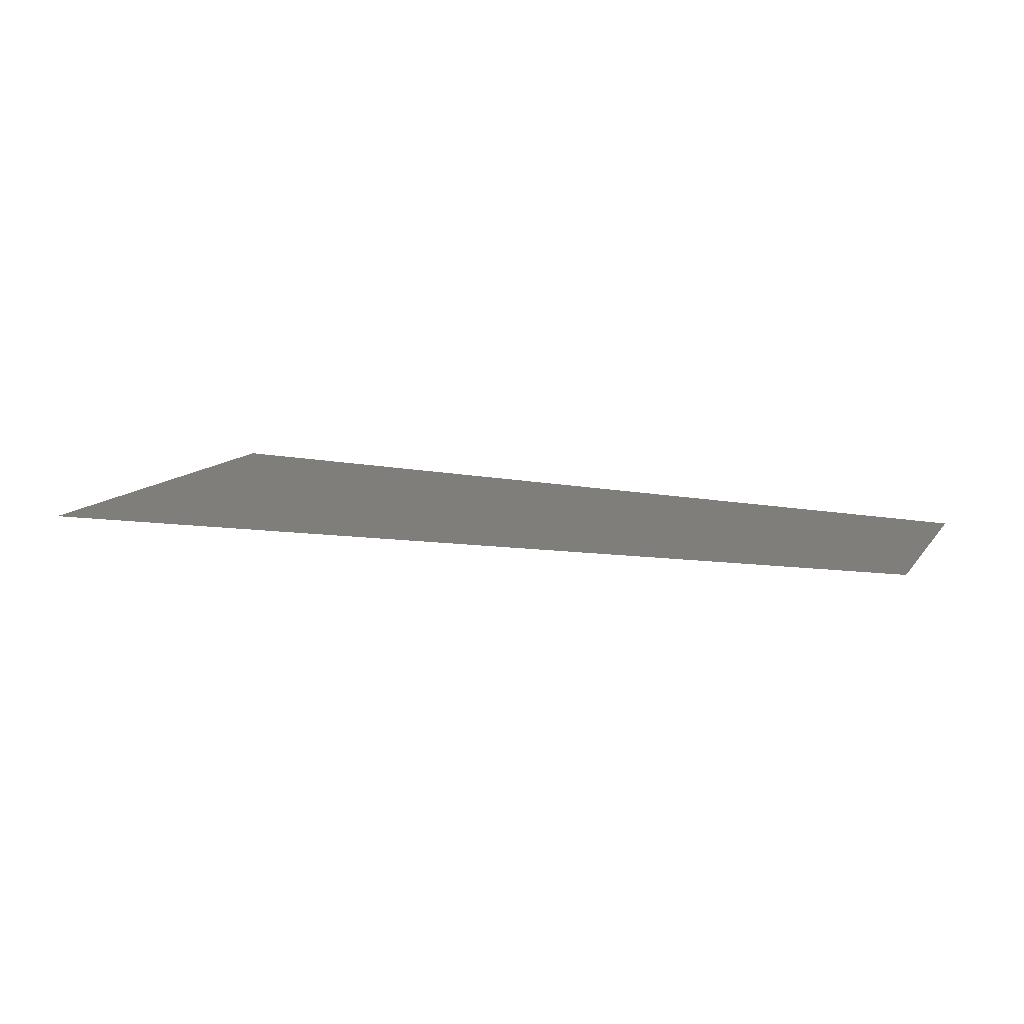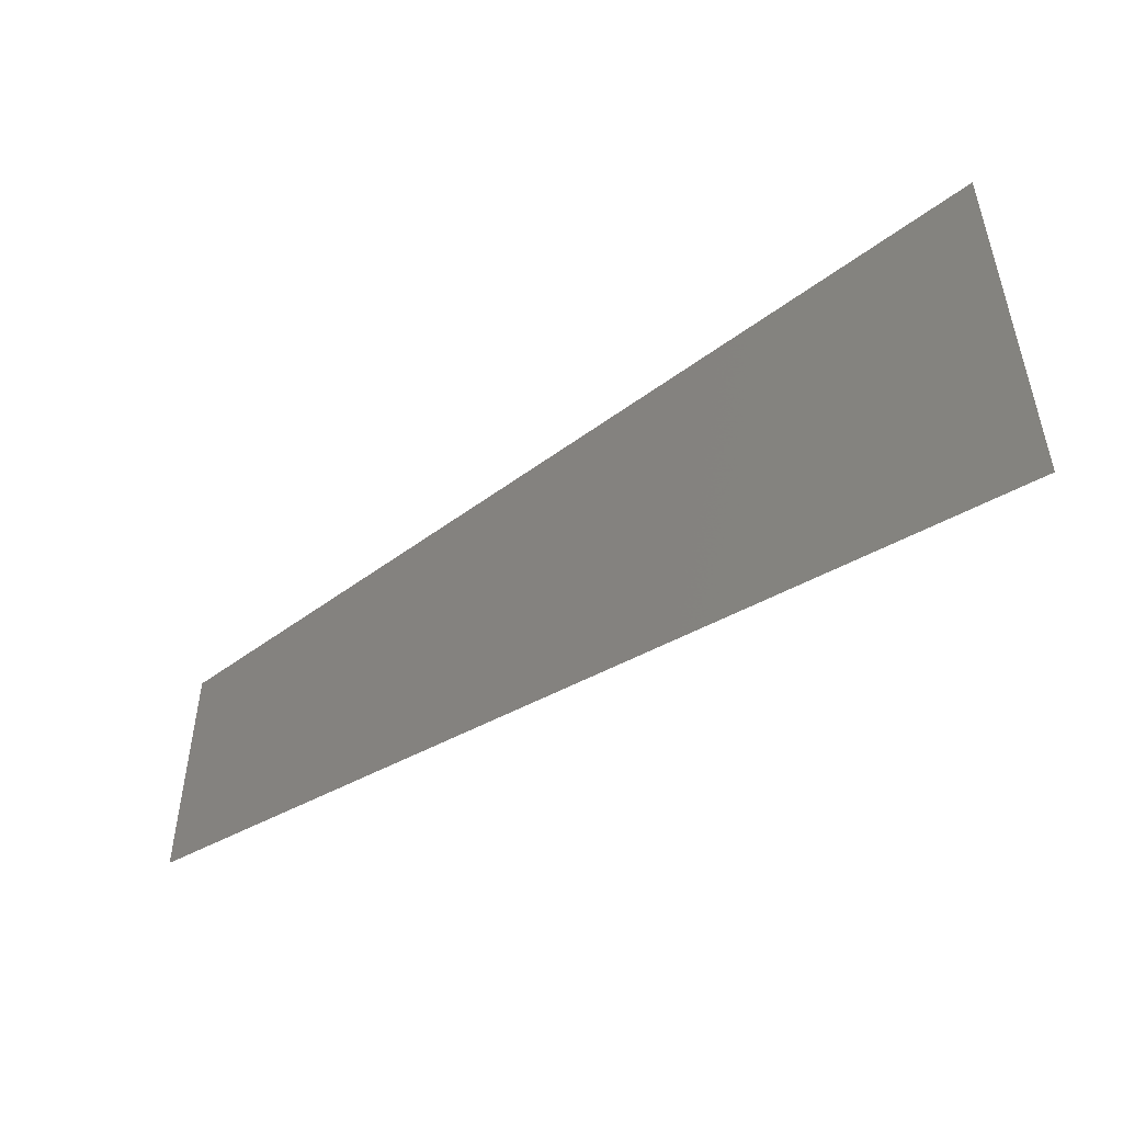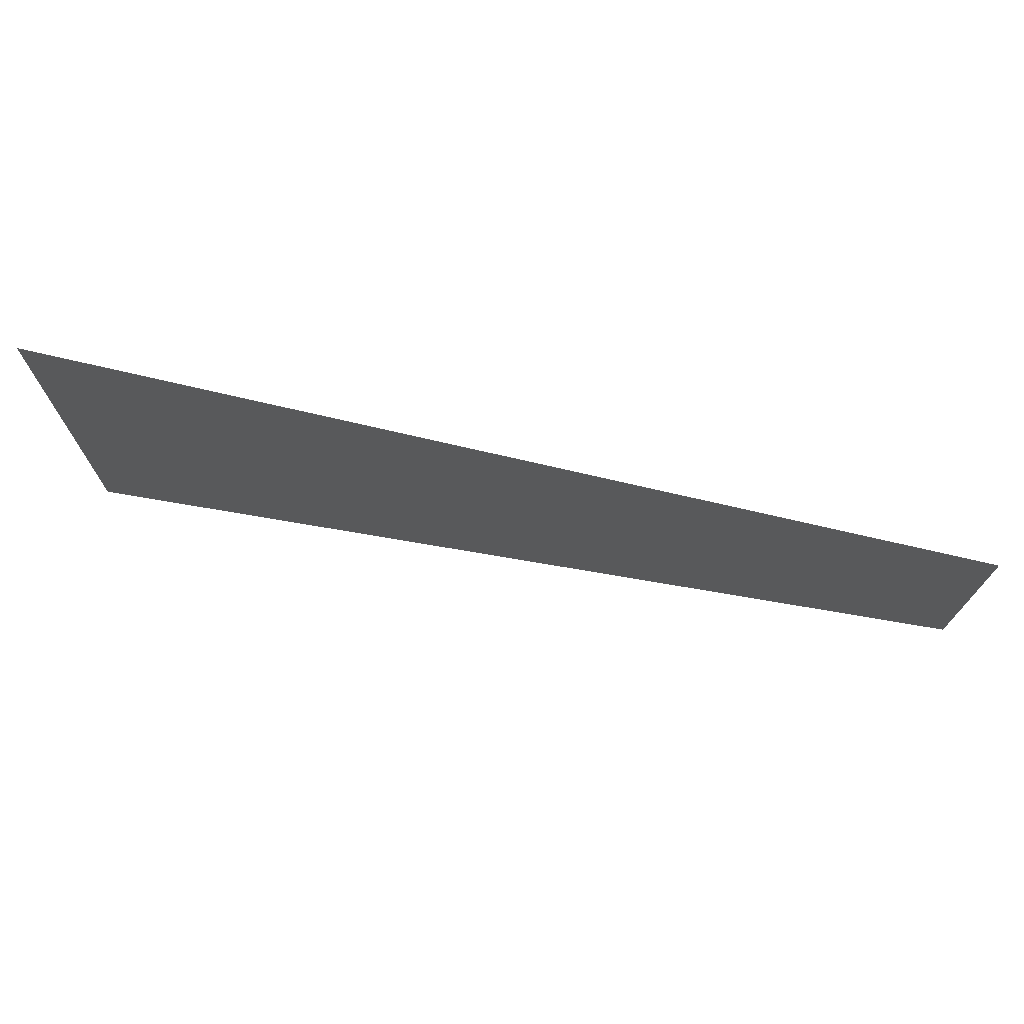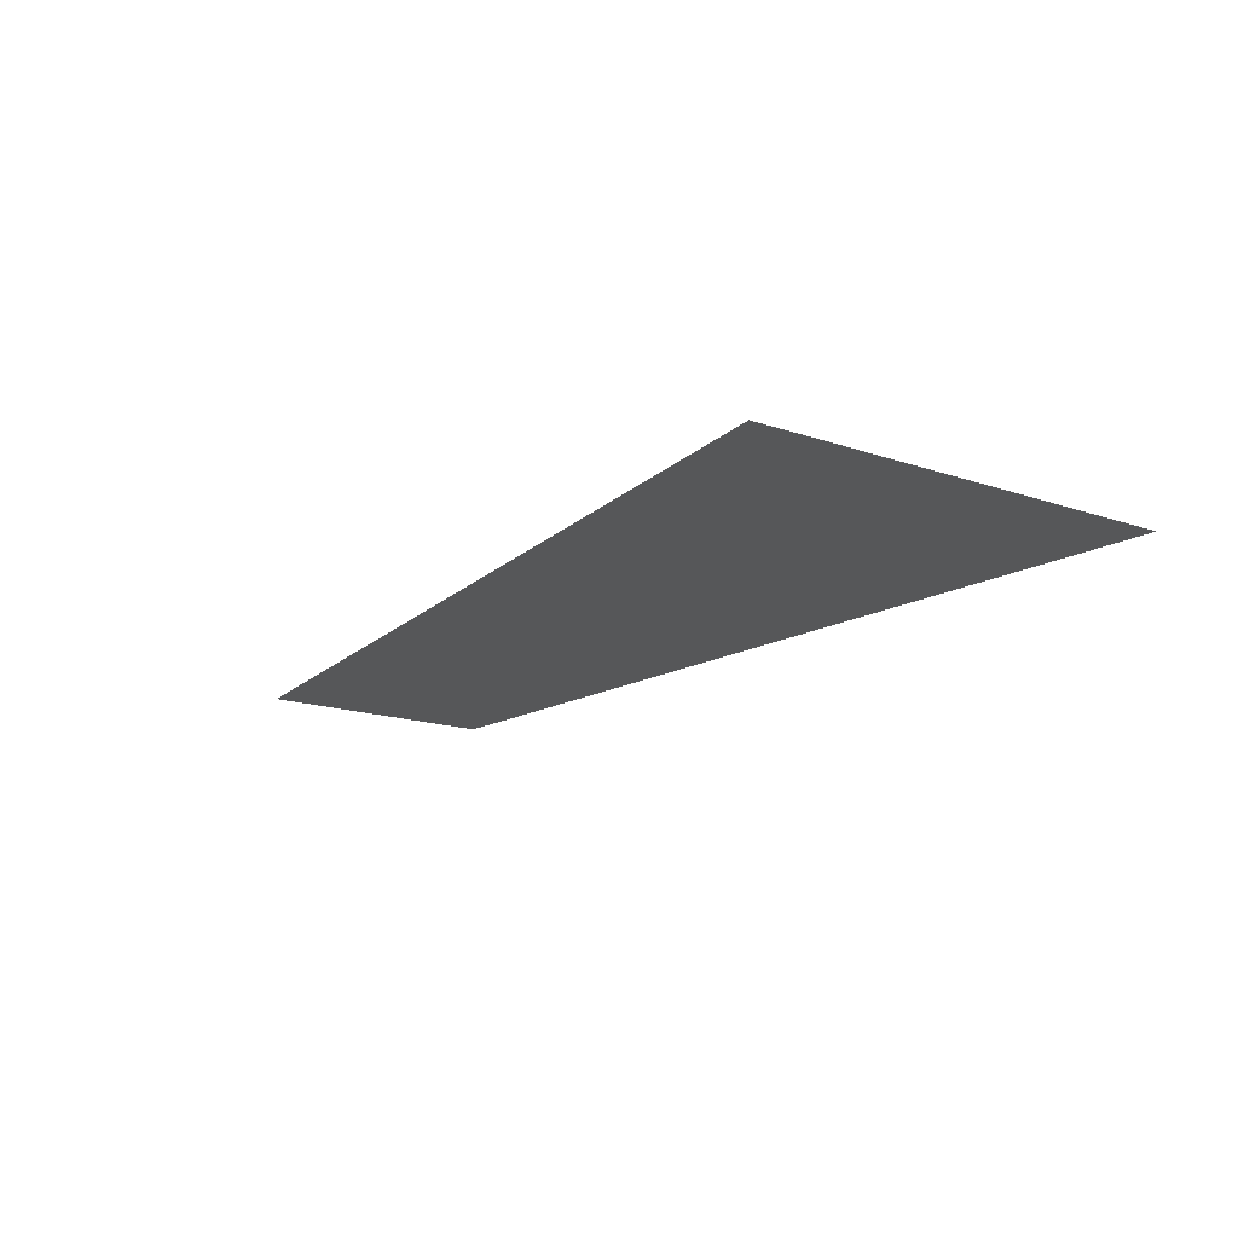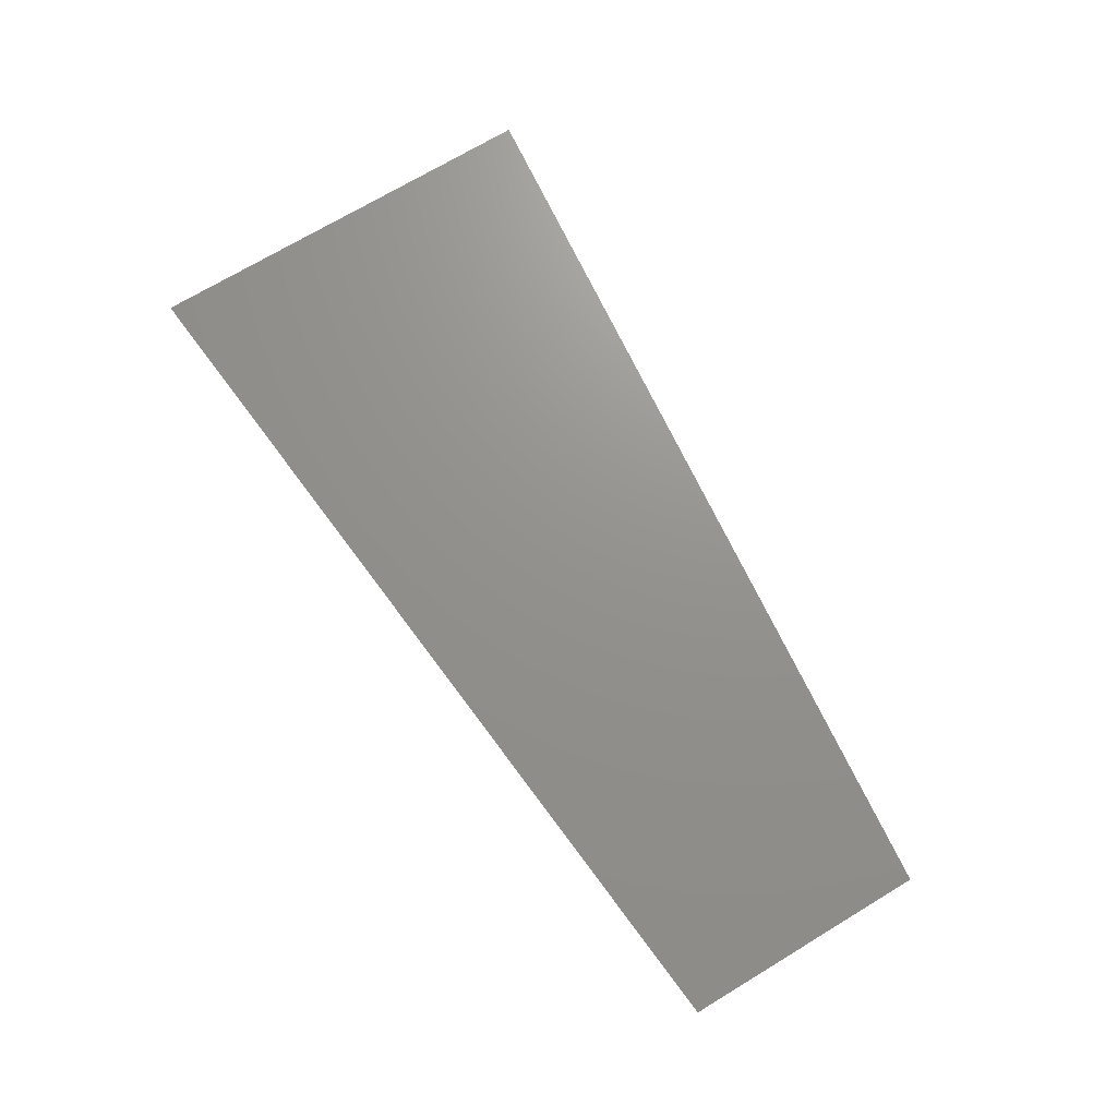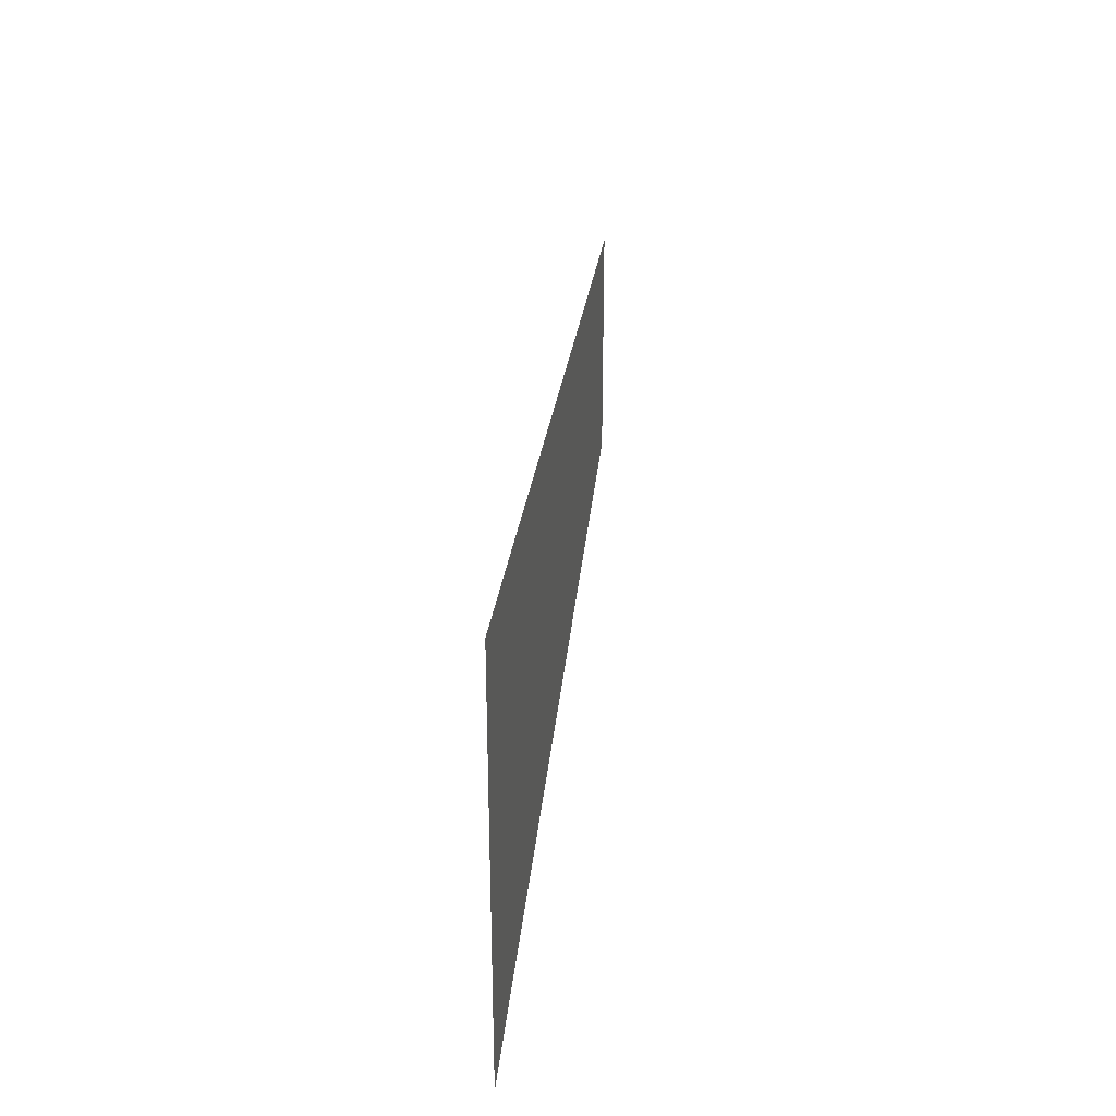
<metadata>
{"format":"stl","ext":"stl","renderer":"f3d","projection":"perspective","resolution":1024,"background":"white","views":[{"elev":12.2,"azim":-157.7,"up":"+Z"},{"elev":-49.4,"azim":36.0,"up":"+Y"},{"elev":72.6,"azim":-168.7,"up":"+Y"},{"elev":-16.3,"azim":54.9,"up":"+Z"},{"elev":71.6,"azim":-121.0,"up":"+Z"},{"elev":31.1,"azim":96.2,"up":"+Y"}]}
</metadata>
<code>
# stl→obj: 44 verts, 67 faces
v 3.442 0.34 -0.5
v 3.859 0.381 -0.5
v 3.744 0.1049 -0.5
v 4.286 -0.1087 -0.5
v 3.978 -0.1279 -0.5
v 4.083 0.1379 -0.5
v 4.49 -0.2808 -0.5
v 4.277 -0.4073 -0.5
v 3.86 -0.3677 -0.5
v 3.443 -0.328 -0.5
v 3.686 -0.1394 -0.5
v 3.442 0.006 -0.5
v 5.487 0.3263 -0.5
v 5.525 0.545 -0.5
v 5.715 0.3915 -0.5
v 5.663 0.1485 -0.5
v 5.331 0.1322 -0.5
v 5.942 0.586 -0.5
v 5.942 0.323 -0.5
v 5.943 0.06 -0.5
v 5.48 -0.1024 -0.5
v 5.16 -0.09984 -0.5
v 5.317 -0.3188 -0.5
v 4.974 -0.3026 -0.5
v 5.66 -0.3312 -0.5
v 4.694 -0.447 -0.5
v 5.11 -0.4867 -0.5
v 5.527 -0.5263 -0.5
v 5.944 -0.566 -0.5
v 5.771 -0.1029 -0.5
v 5.944 -0.313 -0.5
v 5.943 -0.06 -0.5
v 4.708 -0.2622 -0.5
v 4.851 -0.08477 -0.5
v 5.026 0.1384 -0.5
v 4.704 0.1734 -0.5
v 4.564 -0.08116 -0.5
v 4.4 0.1437 -0.5
v 5.226 0.3422 -0.5
v 5.109 0.504 -0.5
v 4.275 0.422 -0.5
v 4.518 0.3085 -0.5
v 4.692 0.463 -0.5
v 4.941 0.3333 -0.5
f 1 2 3
f 4 5 6
f 7 8 4
f 8 9 5
f 9 10 11
f 5 4 8
f 11 5 9
f 3 6 5
f 11 12 3
f 5 11 3
f 3 12 1
f 12 11 10
f 13 14 15
f 16 17 13
f 13 15 16
f 15 18 19
f 19 20 16
f 16 15 19
f 21 22 17
f 23 24 22
f 25 23 21
f 22 21 23
f 26 24 27
f 23 25 28
f 27 23 28
f 24 23 27
f 29 28 25
f 21 30 25
f 17 16 21
f 30 21 16
f 30 31 25
f 30 16 20
f 30 20 32
f 30 32 31
f 25 31 29
f 33 26 7
f 34 22 24
f 8 7 26
f 33 24 26
f 35 17 22
f 36 35 34
f 22 34 35
f 4 37 7
f 38 36 37
f 6 38 4
f 37 4 38
f 34 37 36
f 33 7 37
f 24 33 34
f 37 34 33
f 39 13 17
f 14 13 39
f 18 15 14
f 39 40 14
f 6 2 41
f 42 38 41
f 6 3 2
f 43 42 41
f 36 38 42
f 41 38 6
f 35 36 44
f 39 44 40
f 17 35 39
f 44 39 35
f 42 43 36
f 44 36 43
f 40 44 43

</code>
